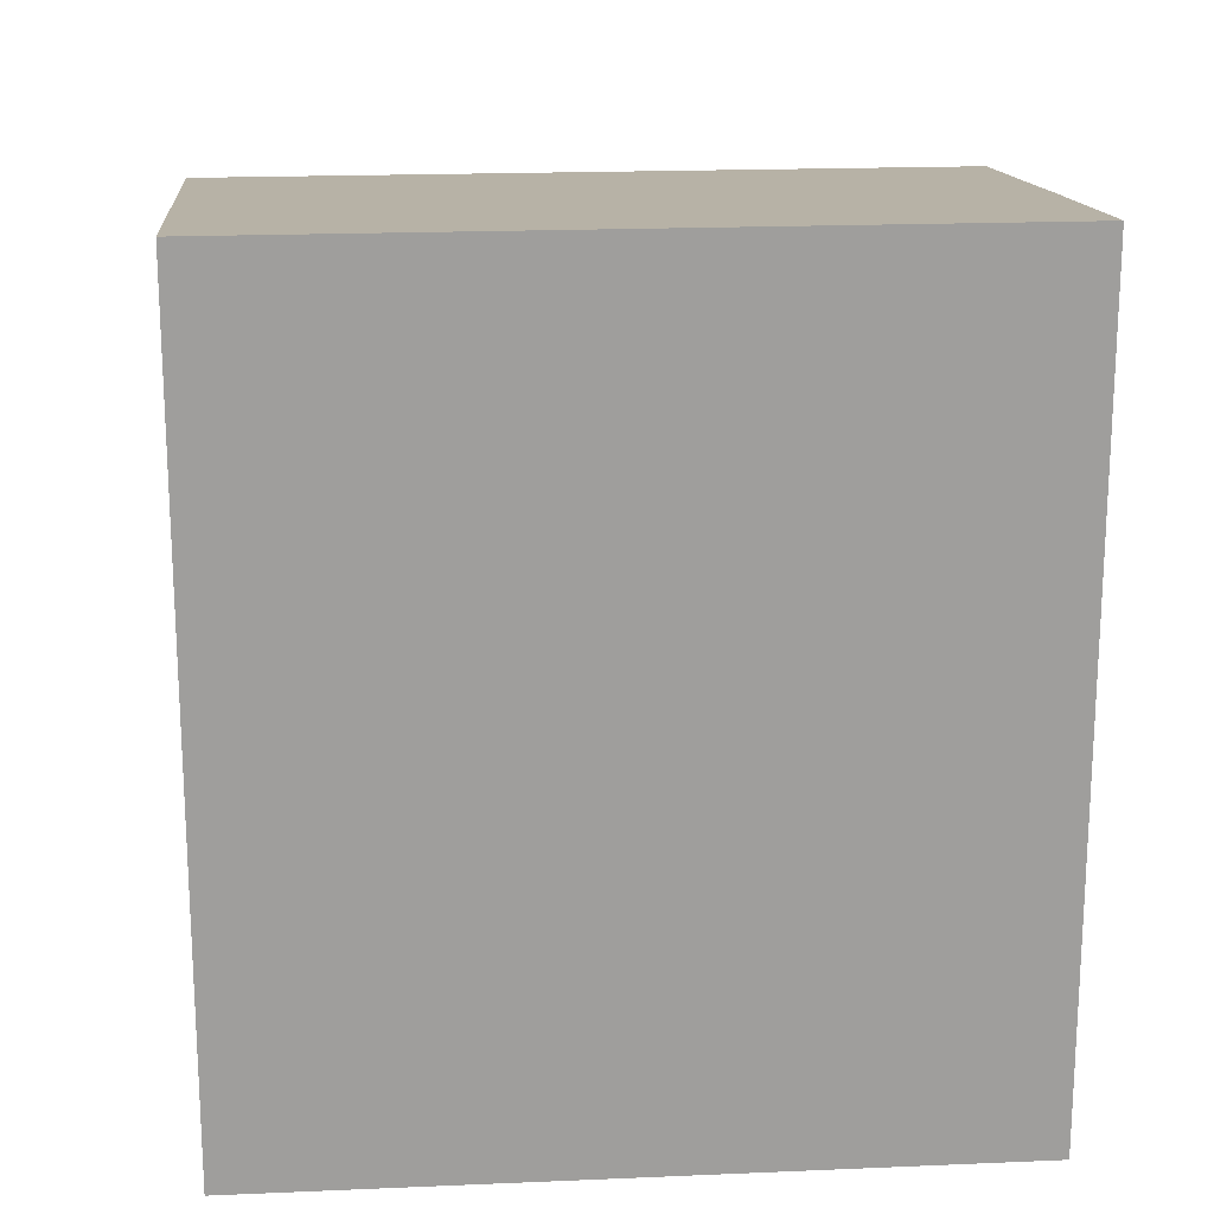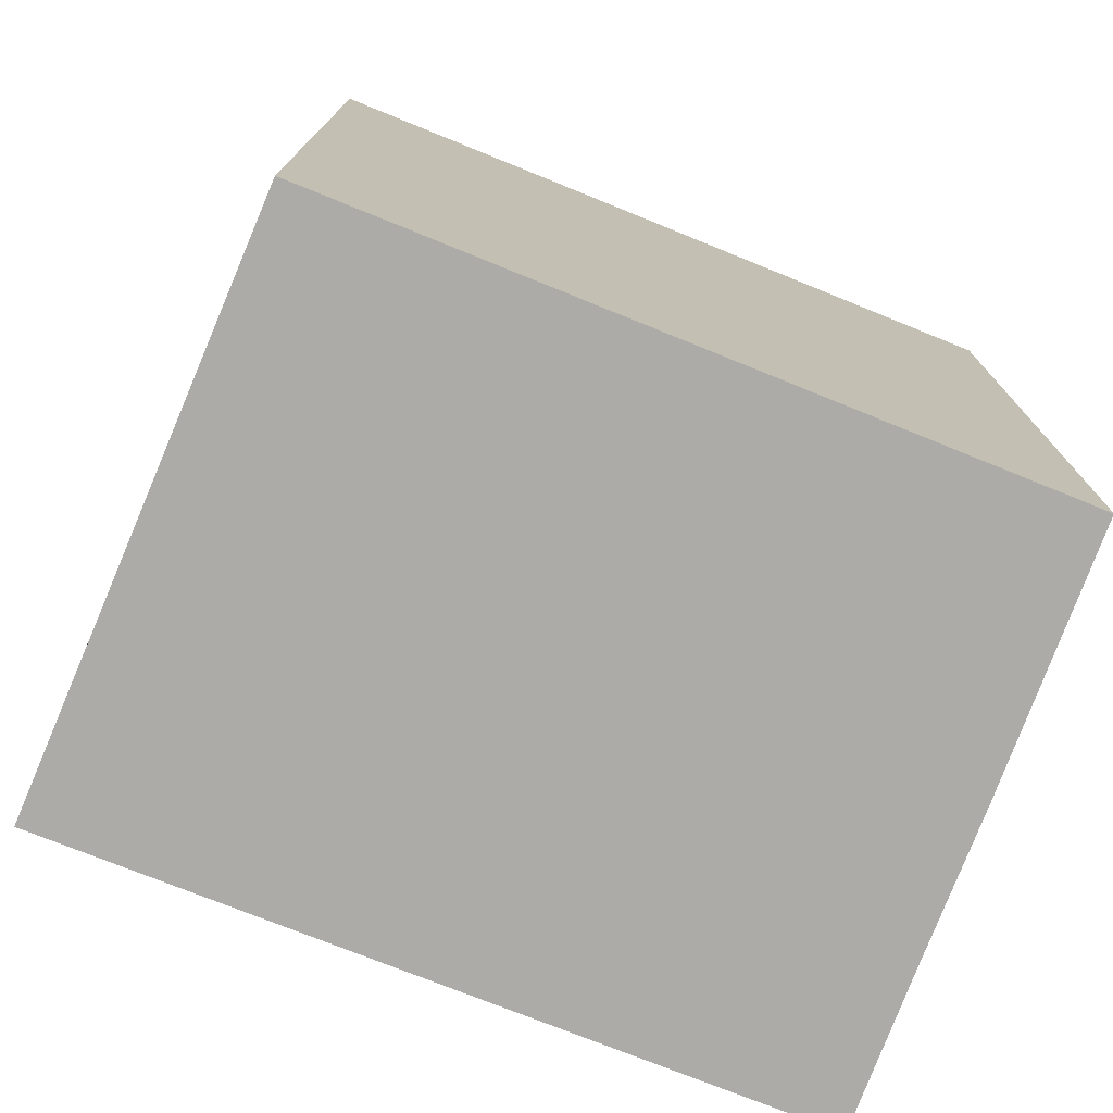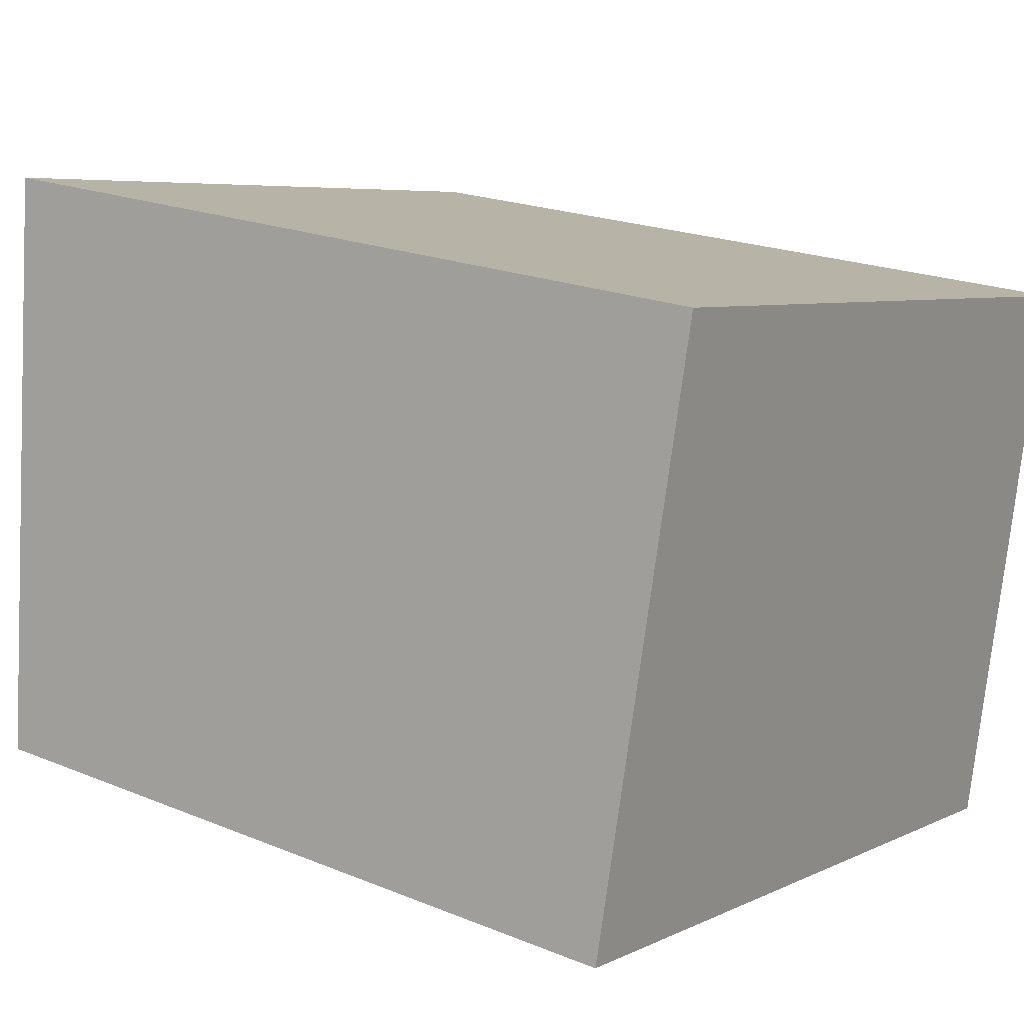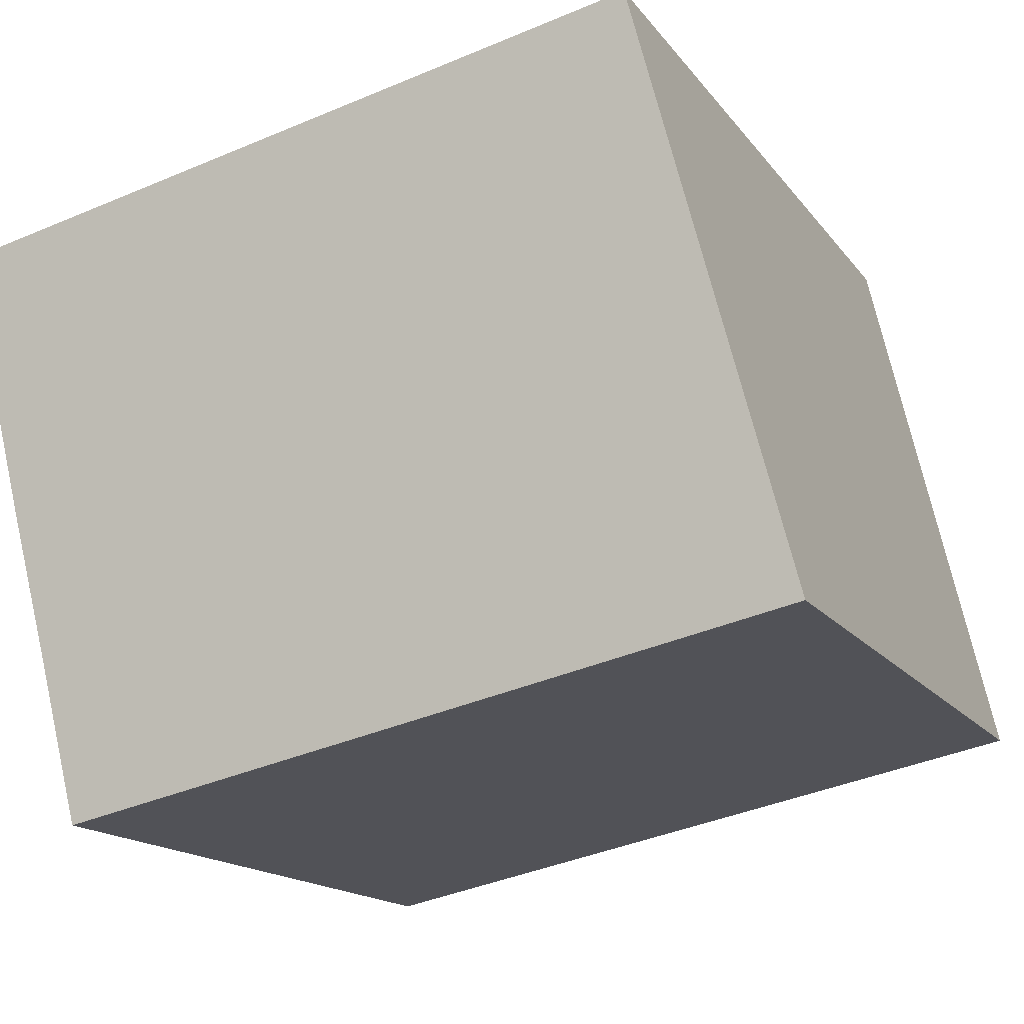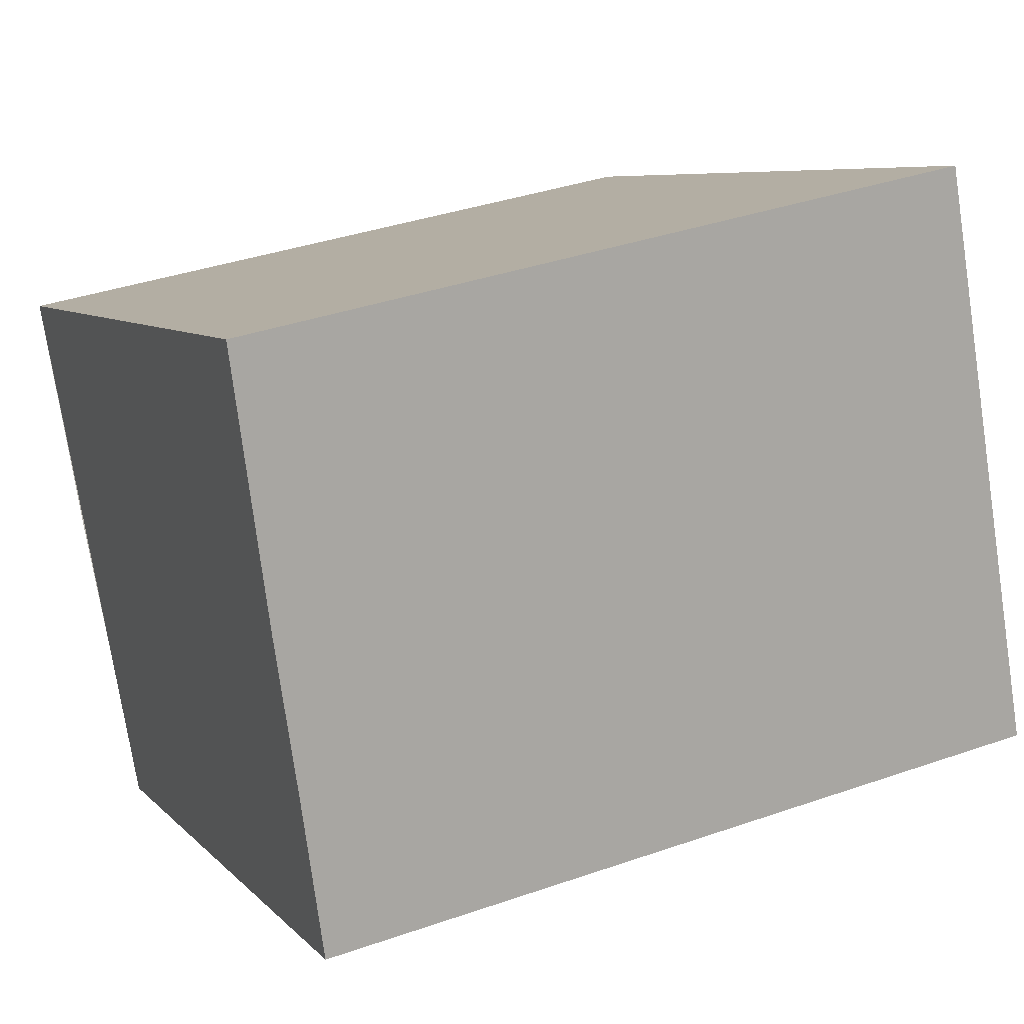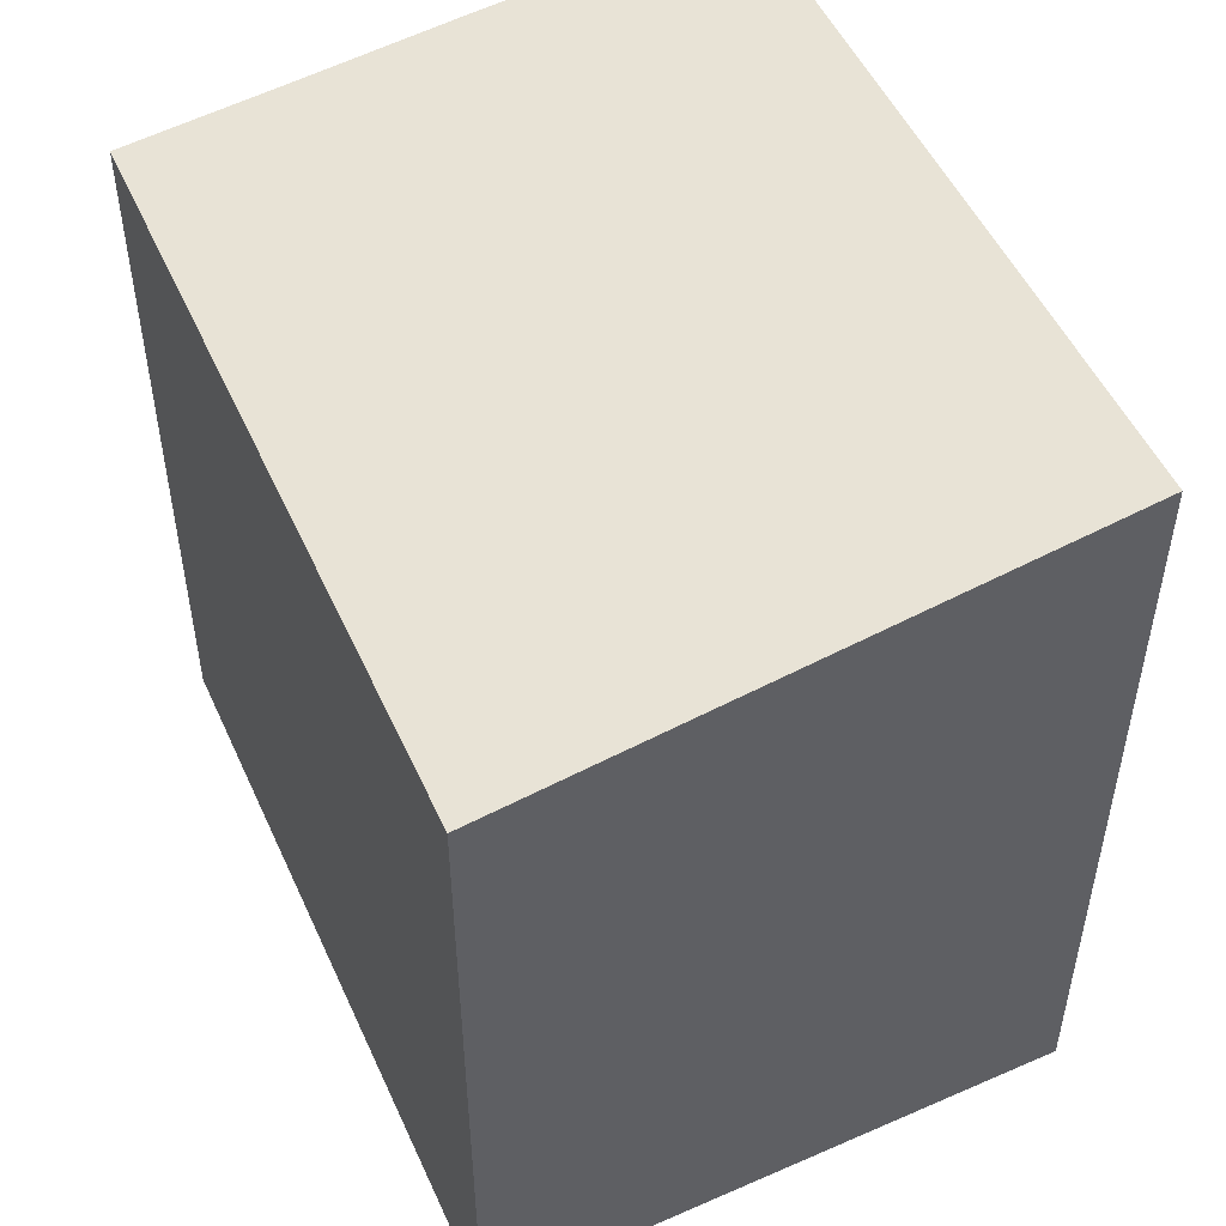
<metadata>
{"format":"obj","ext":"obj","renderer":"f3d","projection":"perspective","resolution":1024,"background":"white","views":[{"elev":19.4,"azim":7.3,"up":"+Y"},{"elev":-76.3,"azim":-10.1,"up":"+Y"},{"elev":20.7,"azim":-53.5,"up":"+Z"},{"elev":-15.6,"azim":-156.3,"up":"+Z"},{"elev":6.9,"azim":158.2,"up":"+Z"},{"elev":51.7,"azim":-102.4,"up":"+Y"}]}
</metadata>
<code>
v  2.022 12.35 8.765
v  11.16 11.24 -2.284
v  0 11.24 6.882e-16
v  6.612 12.35 7.794
v  11.3 11.24 -2.311
v  11.74 11.54 0.102
v  12.91 12.34 6.461
v  12.19 11.84 2.455
v  2.022 -5.367e-16 8.765
v  12.91 -3.956e-16 6.461
v  6.612 -4.772e-16 7.794
v  11.3 1.415e-16 -2.311
v  11.74 -6.246e-18 0.102
v  12.19 -1.503e-16 2.455
v  0 0 0
v  11.16 1.399e-16 -2.284
g defaultobject
f 1 2 3
f 2 1 4
f 2 4 5
f 5 4 6
f 6 4 7
f 6 7 8
f 9 4 1
f 4 9 7
f 7 9 10
f 10 9 11
f 10 8 7
f 8 10 6
f 6 10 5
f 5 10 12
f 12 10 13
f 13 10 14
f 12 2 5
f 2 12 3
f 3 12 15
f 15 12 16
f 3 9 1
f 9 3 15
f 15 11 9
f 11 15 10
f 10 15 14
f 14 15 16
f 14 16 13
f 13 16 12

</code>
